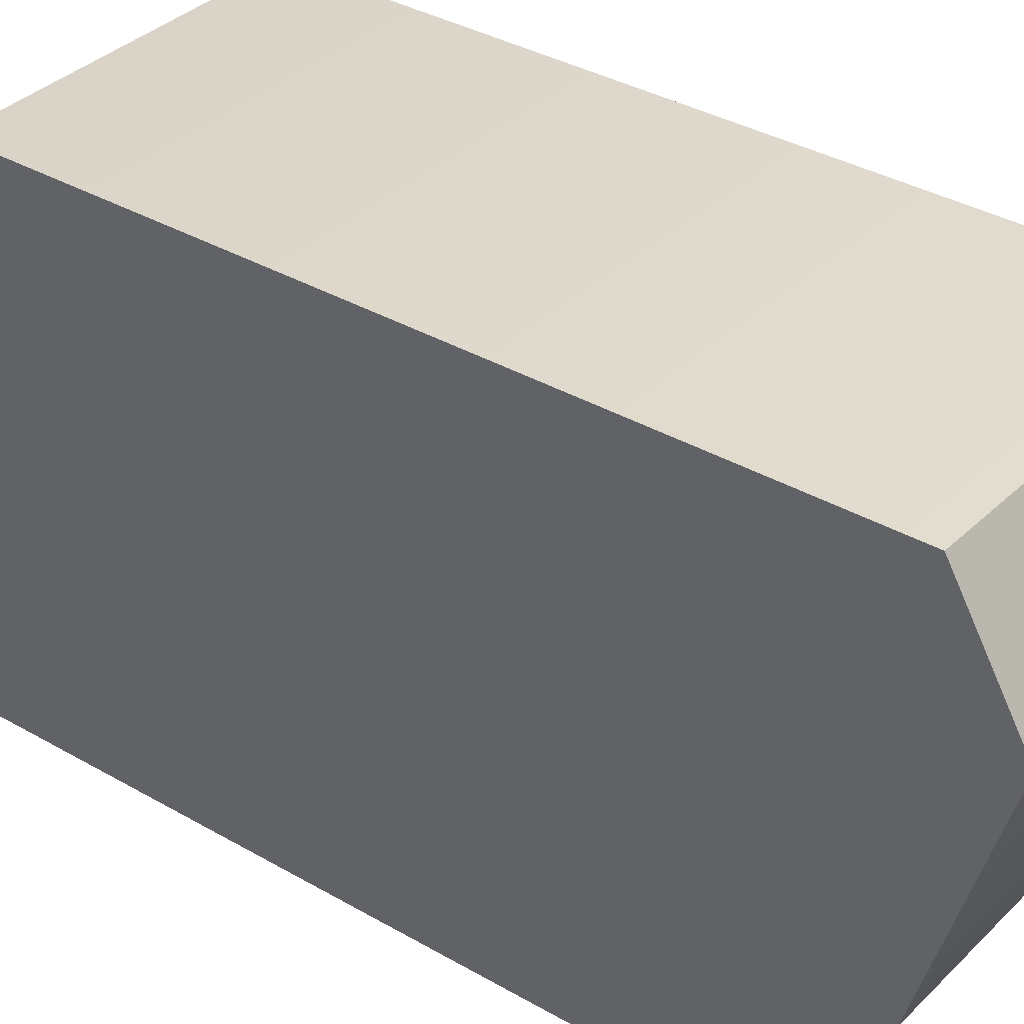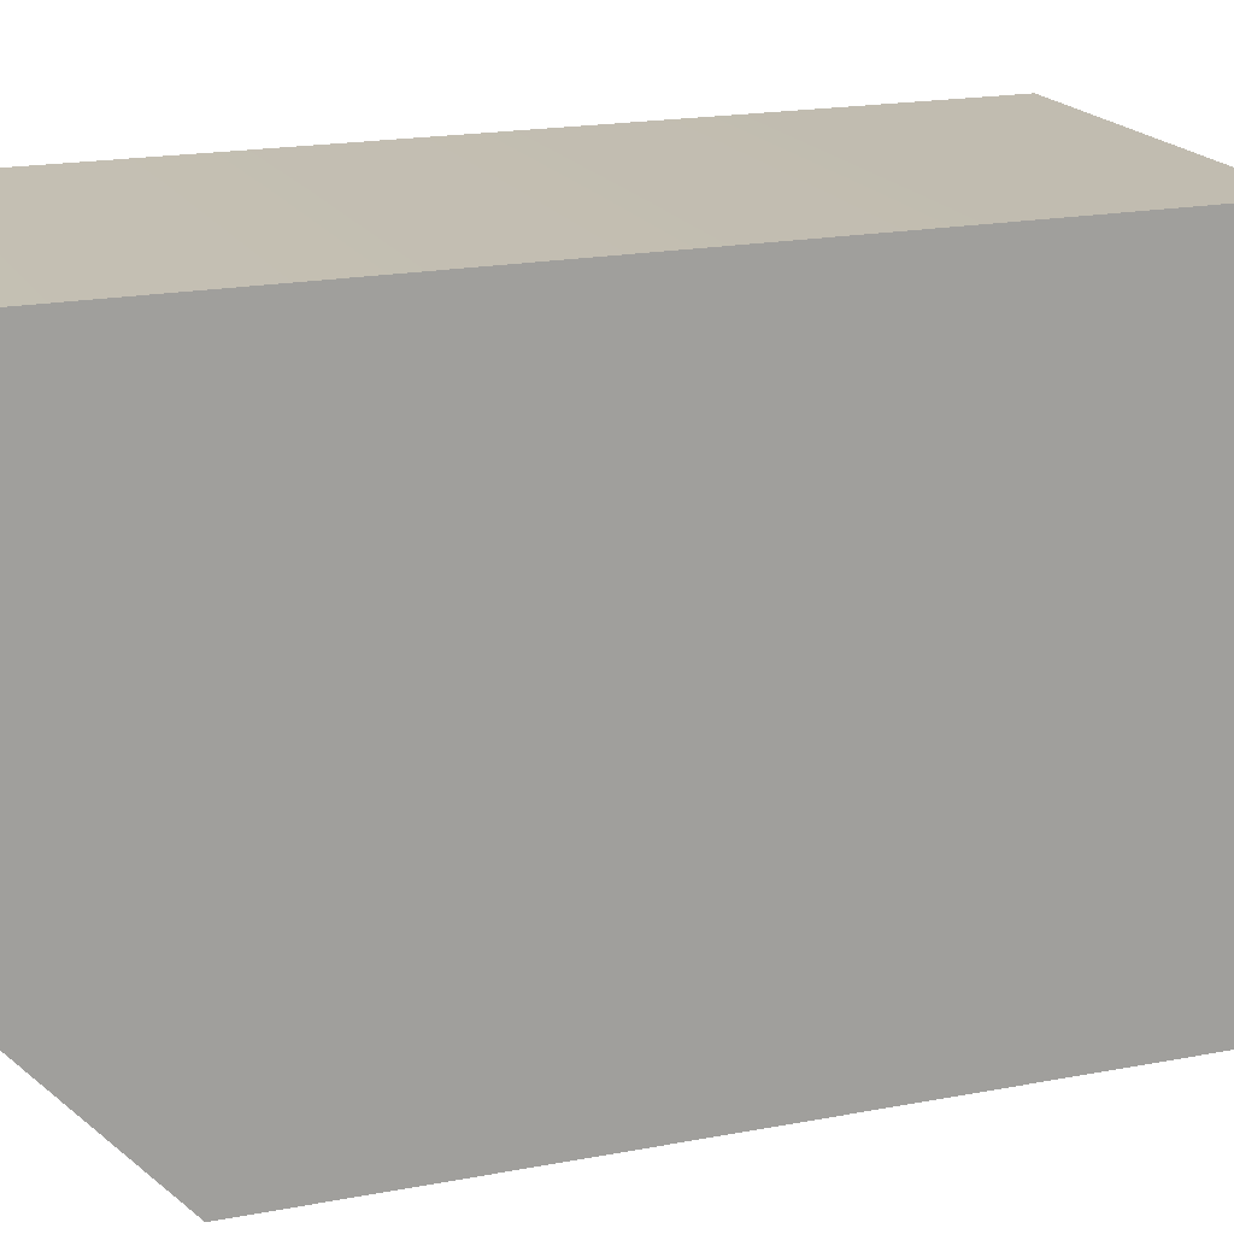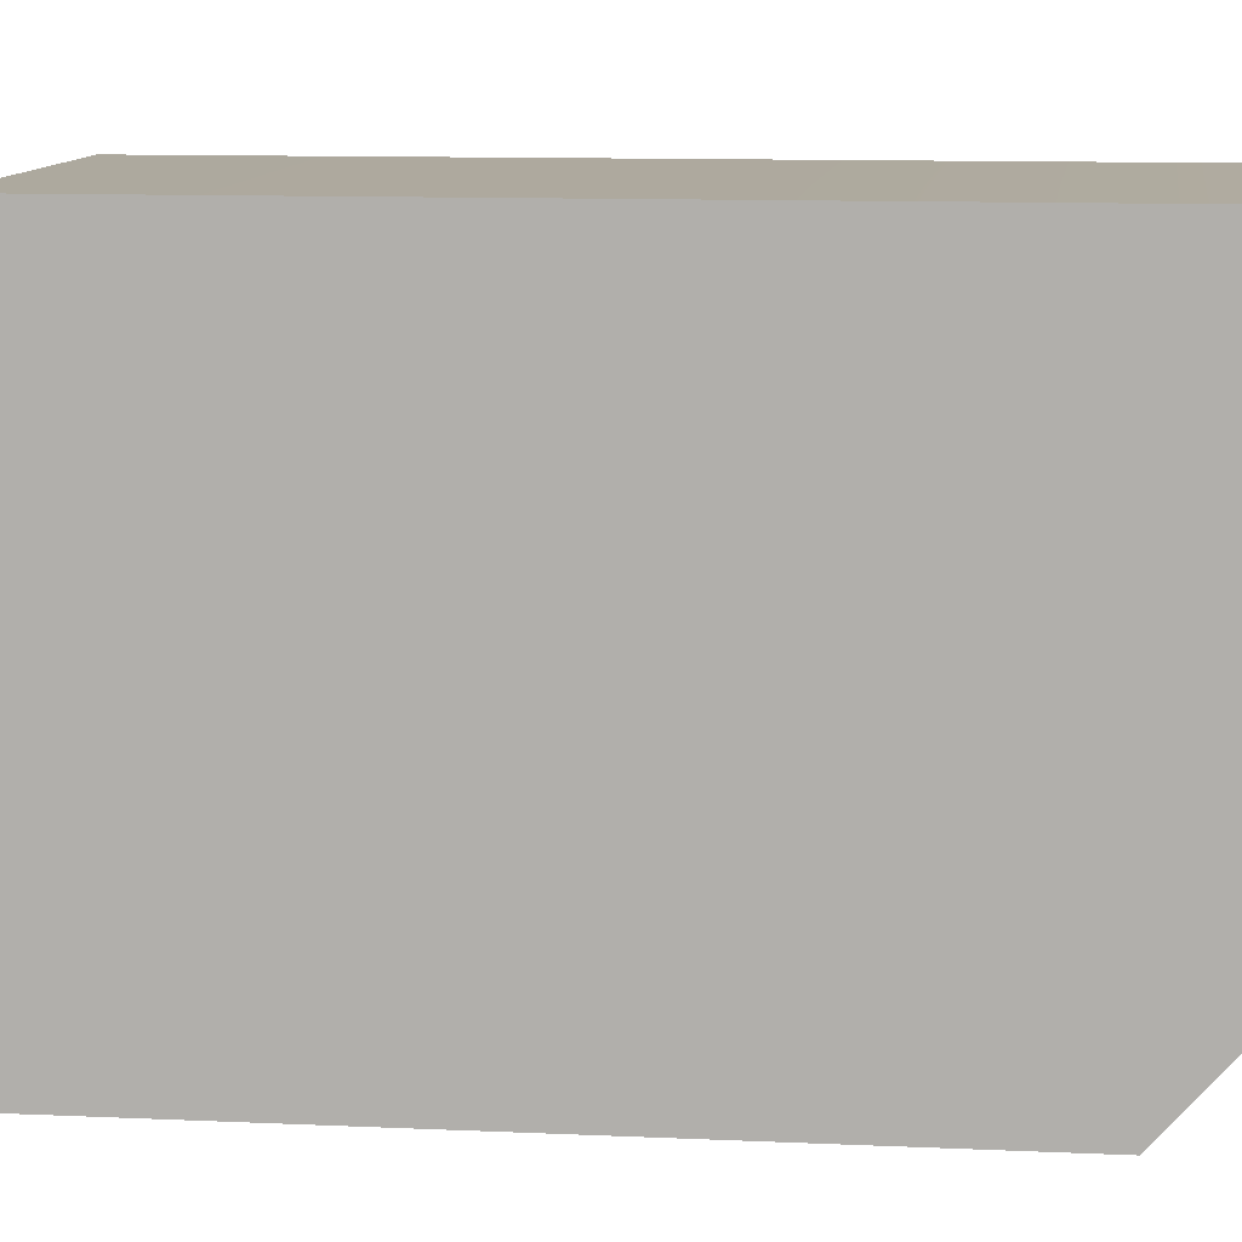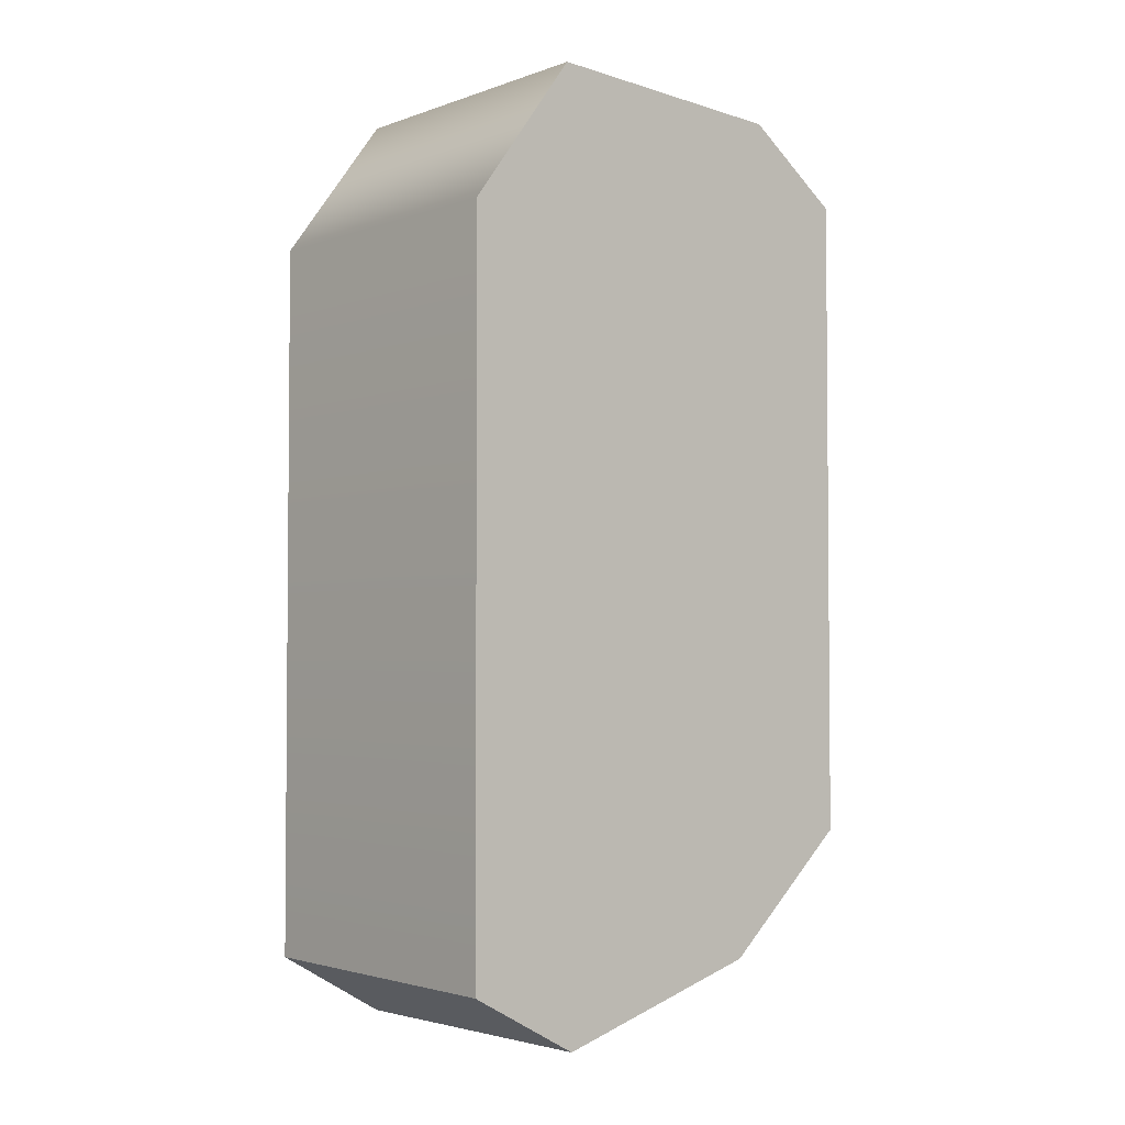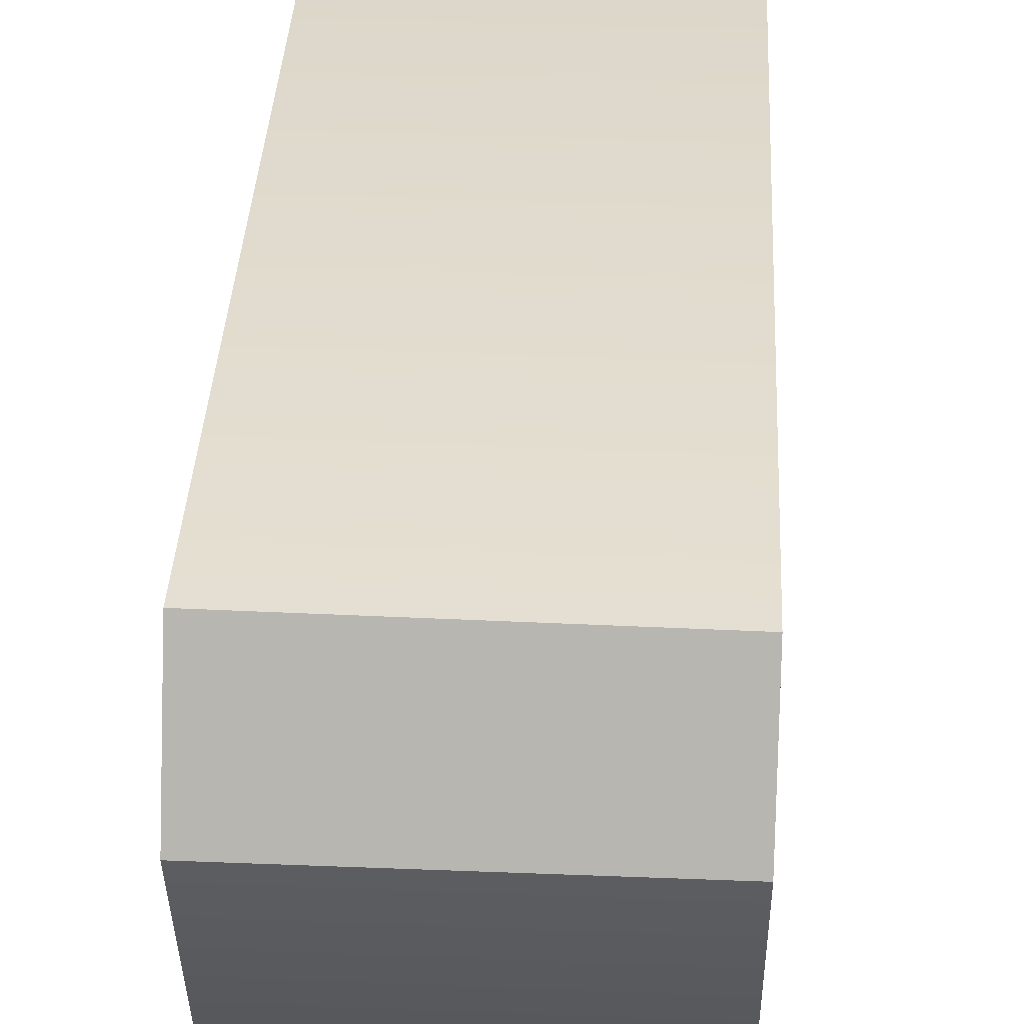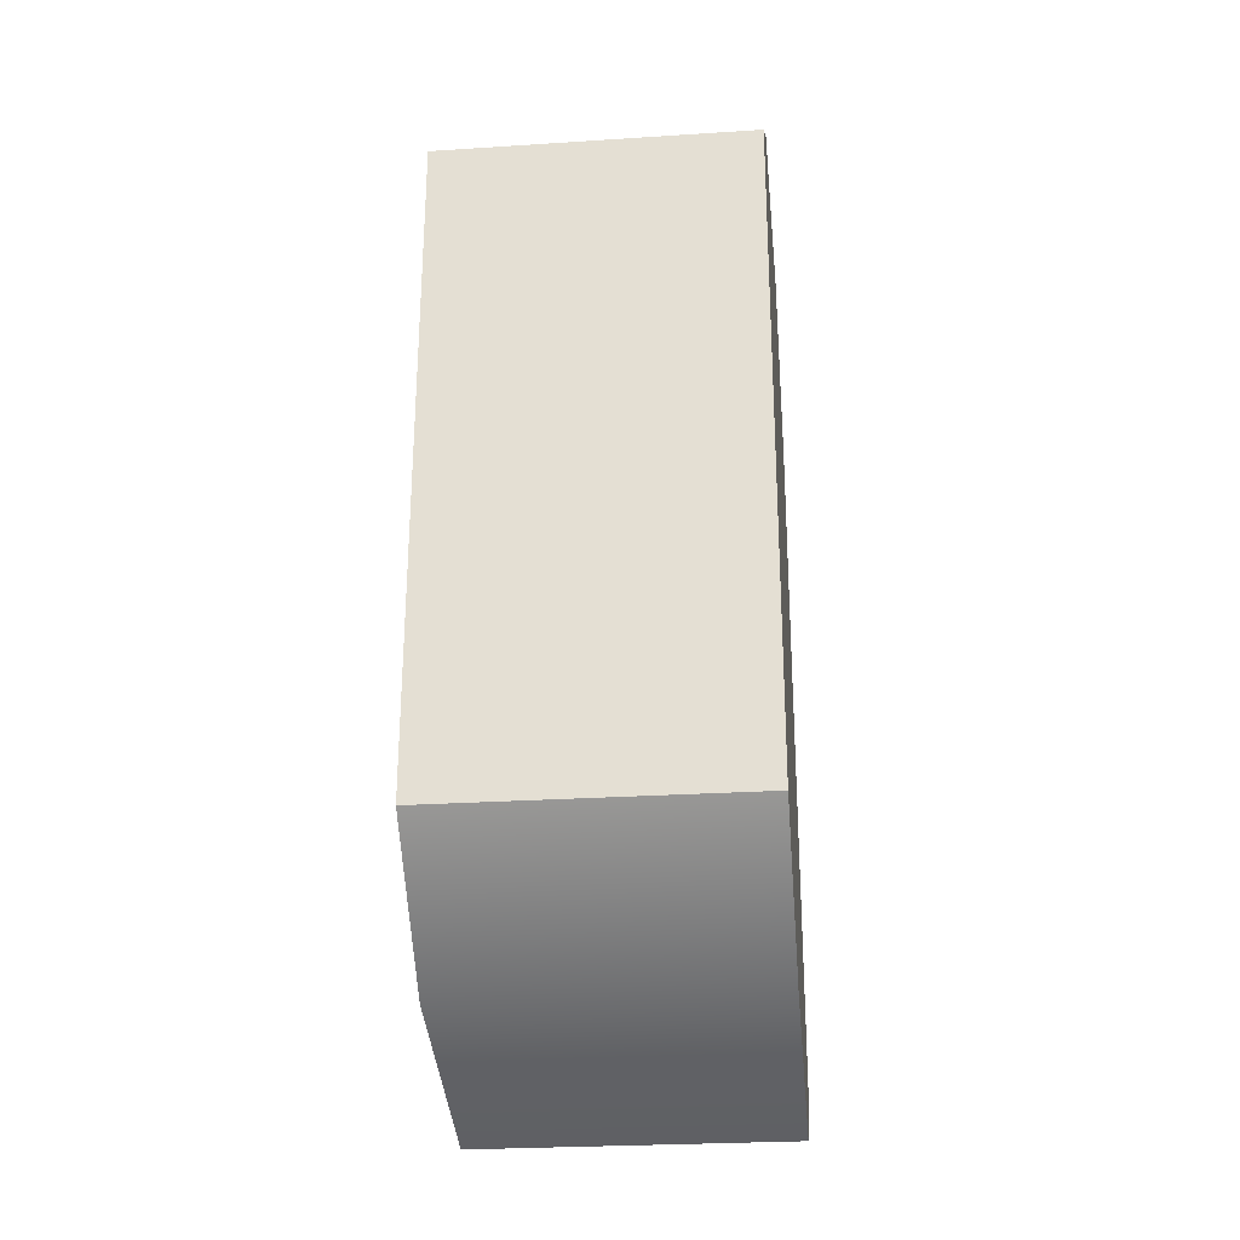
<metadata>
{"format":"obj","ext":"obj","renderer":"f3d","projection":"perspective","resolution":1024,"background":"white","views":[{"elev":35.1,"azim":127.8,"up":"+Y"},{"elev":17.9,"azim":-111.0,"up":"+Y"},{"elev":10.2,"azim":96.9,"up":"+Y"},{"elev":-3.1,"azim":-130.4,"up":"+Z"},{"elev":37.0,"azim":-177.1,"up":"+Y"},{"elev":-27.1,"azim":5.7,"up":"+Z"}]}
</metadata>
<code>
g HammerTurret_CustomizePart_2_CorpsePart
v 20.15 37.86 -53.02
v 20.15 23.24 -39.87
v 53.87 23.24 -39.87
v 53.87 37.86 -53.02
v 53.87 23.24 30.99
v 20.15 23.24 30.99
v 20.15 34.16 38.9
v 53.87 34.15 38.91
v 20.15 23.24 -39.87
v 20.15 23.24 30.99
v 53.87 23.24 30.99
v 53.87 23.24 -39.87
v 53.87 61.79 -60.15
v 53.87 37.86 -53.02
v 53.87 34.15 38.91
v 53.87 62.33 40.42
v 53.87 61.79 -60.15
v 20.15 61.77 -60.15
v 20.15 62.33 40.42
v 53.87 62.33 40.42
v 20.15 74.01 24.61
v 20.15 74.01 -53.55
v 53.87 74.01 -53.15
v 53.87 74.01 24.61
v 20.15 61.77 -60.15
v 53.87 61.79 -60.15
v 53.87 74.01 -53.15
v 20.15 74.01 -53.55
v 53.87 23.24 30.99
v 53.87 23.24 -39.87
v 53.87 74.01 24.61
v 53.87 74.01 -53.15
v 20.15 34.16 38.9
v 20.15 23.24 30.99
v 20.15 23.24 -39.87
v 20.15 37.86 -53.02
v 20.15 61.77 -60.15
v 20.15 62.33 40.42
v 20.15 74.01 -53.55
v 20.15 74.01 24.61
g HammerTurret_CustomizePart_2_CorpsePart_0
f 3 2 1
f 4 3 1
f 7 6 5
f 8 7 5
f 11 10 9
f 12 11 9
f 15 14 13
f 16 15 13
f 1 18 17
f 4 1 17
f 19 7 8
f 20 19 8
f 23 22 21
f 24 23 21
f 21 19 20
f 24 21 20
f 27 26 25
f 28 27 25
f 14 15 29
f 30 14 29
f 32 31 16
f 13 32 16
f 35 34 33
f 36 35 33
f 33 38 37
f 36 33 37
f 40 39 37
f 38 40 37

</code>
